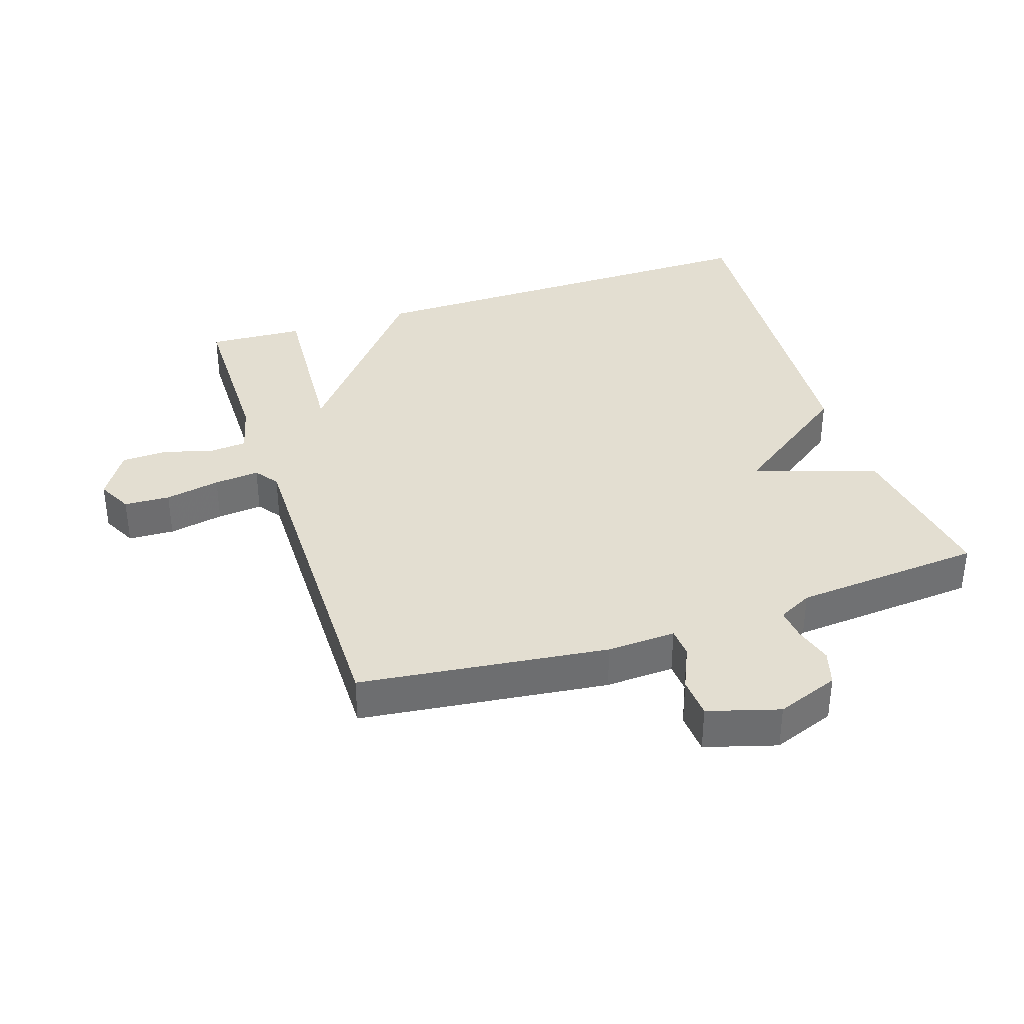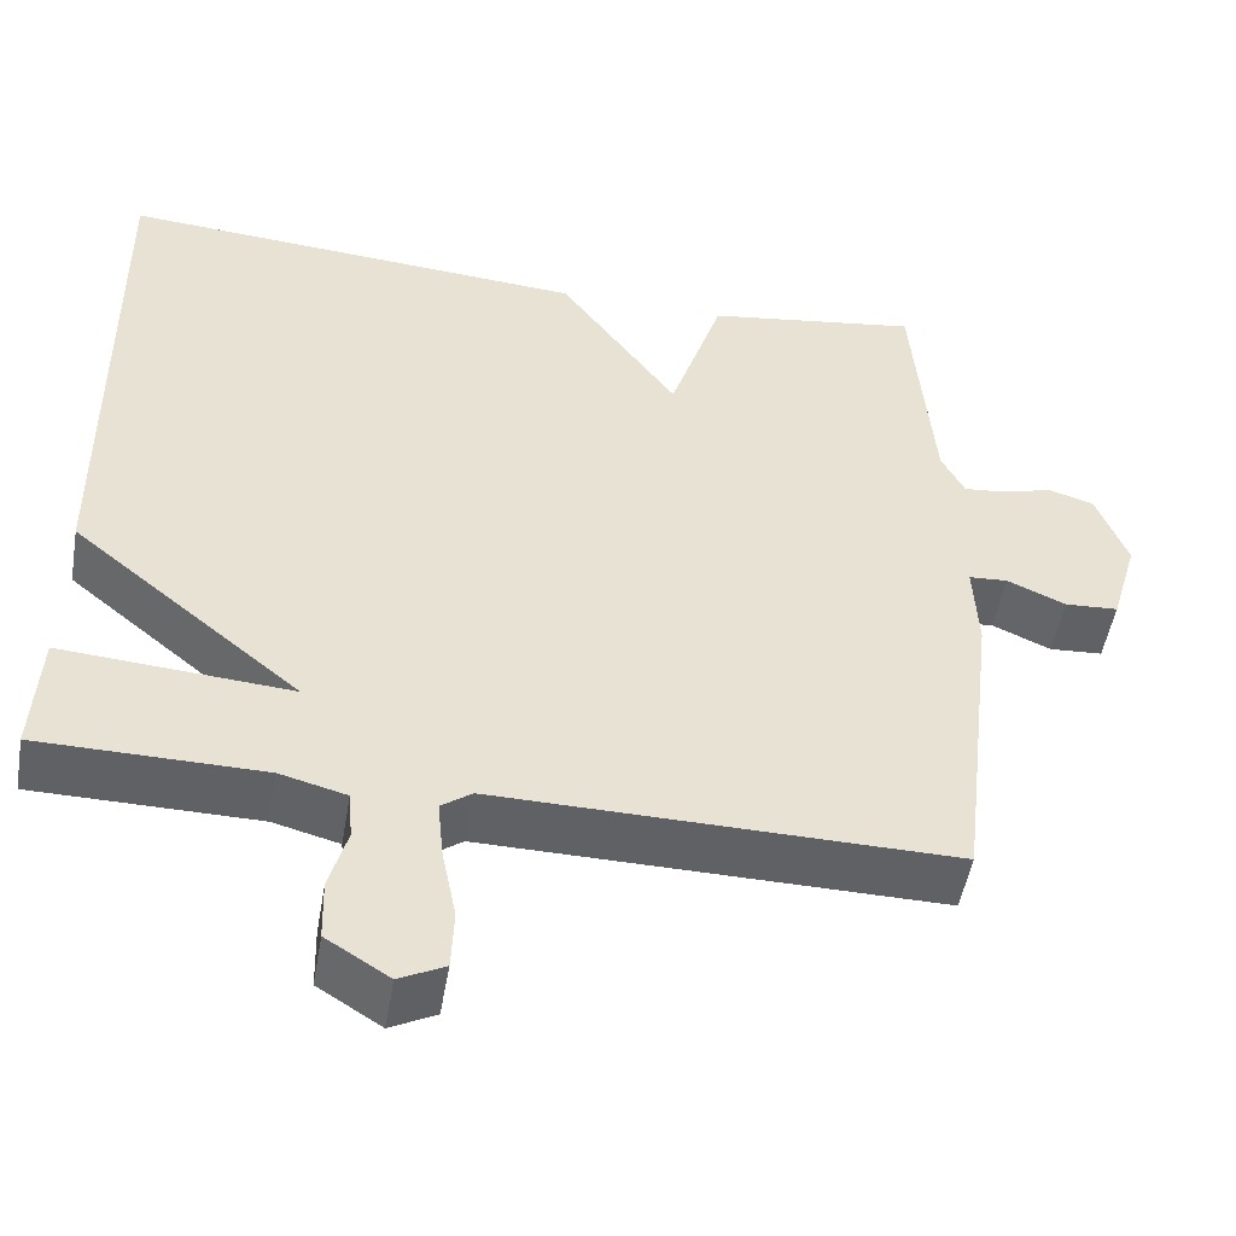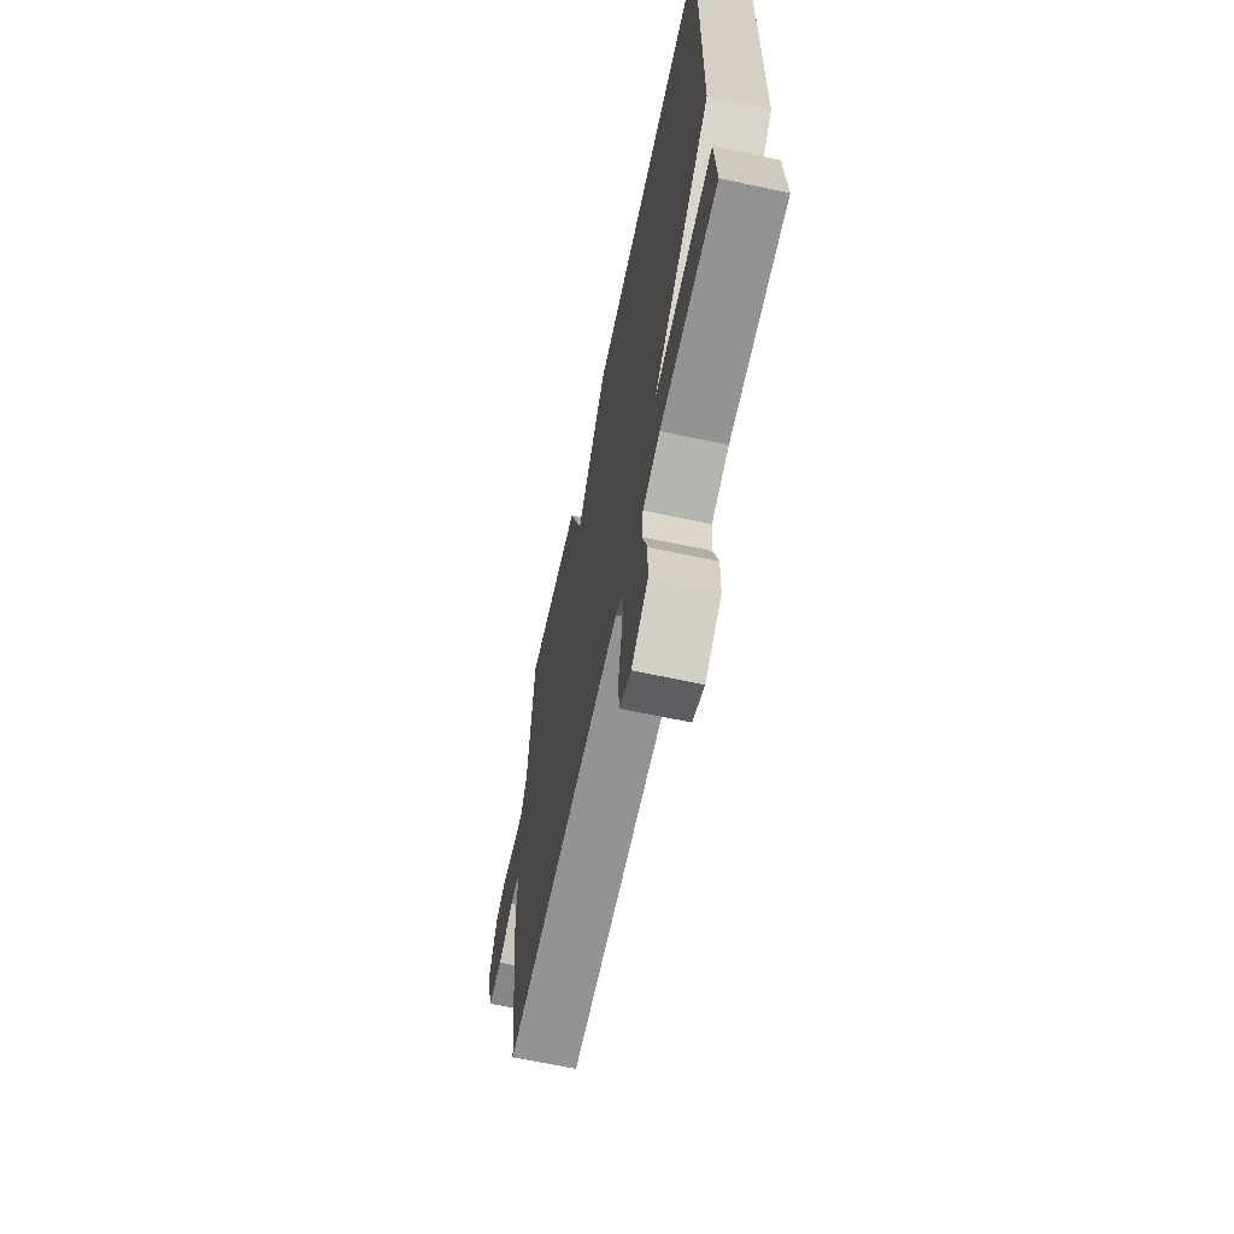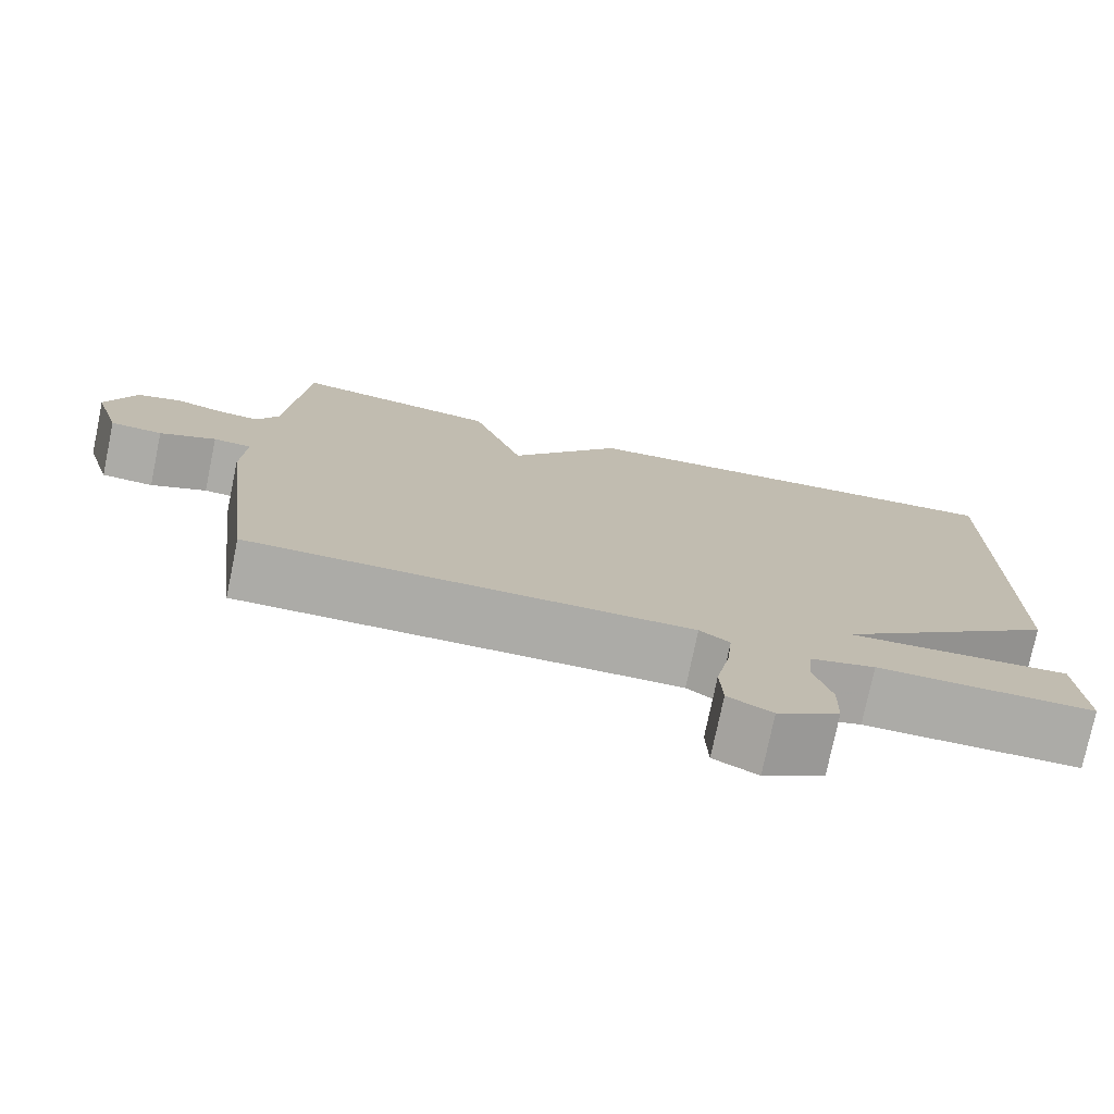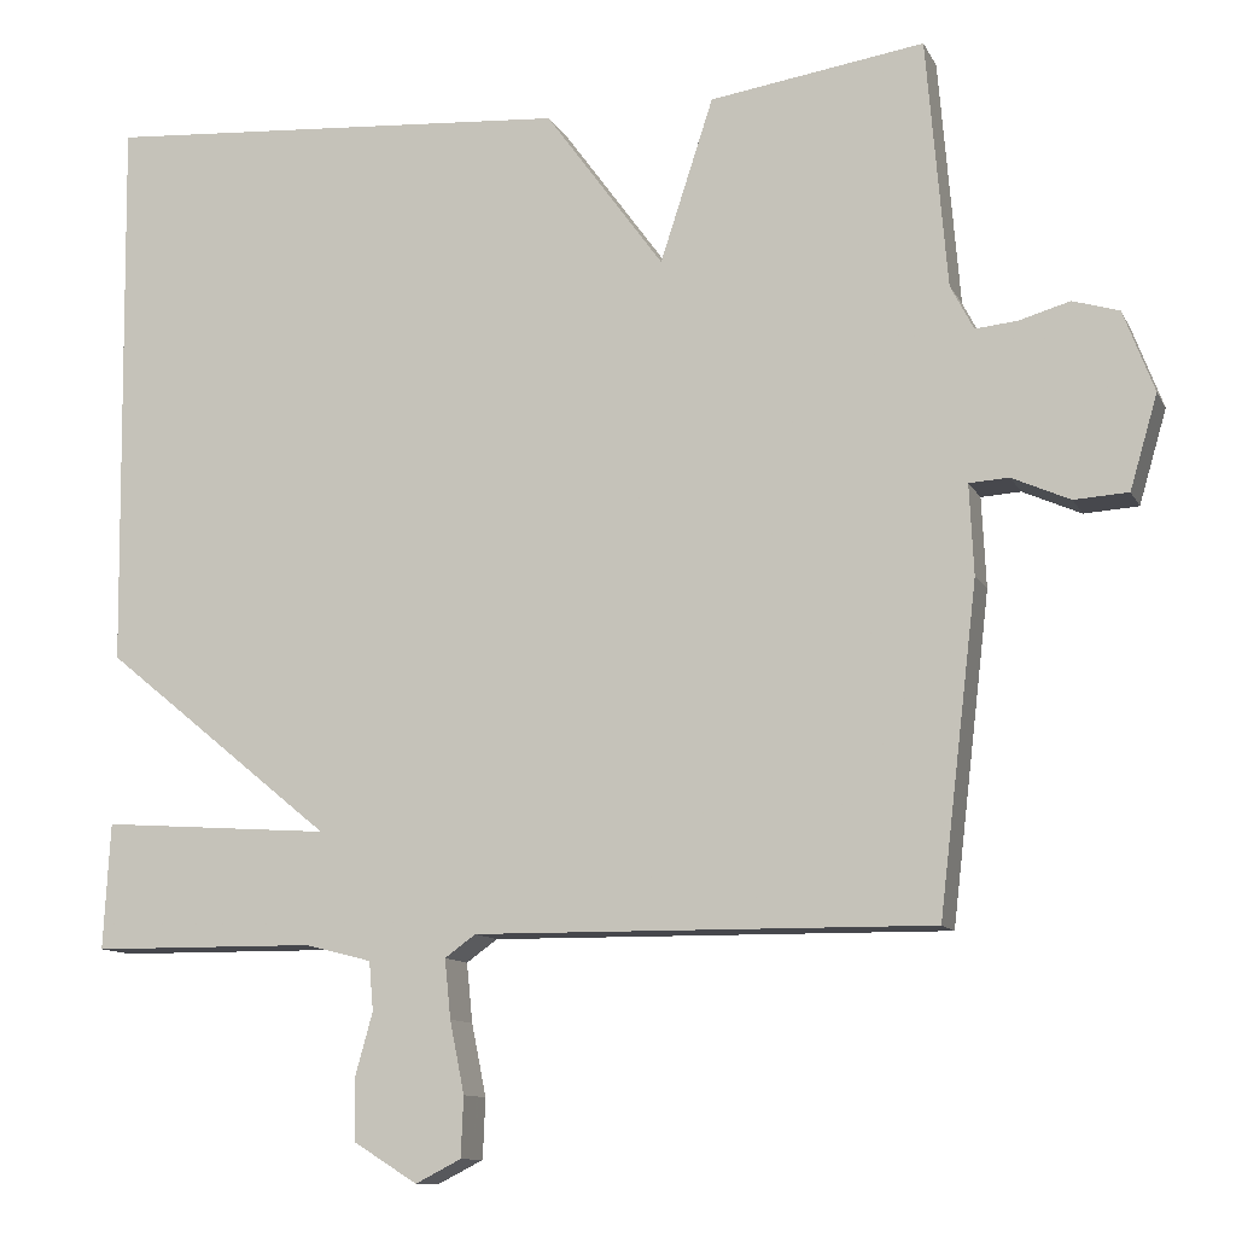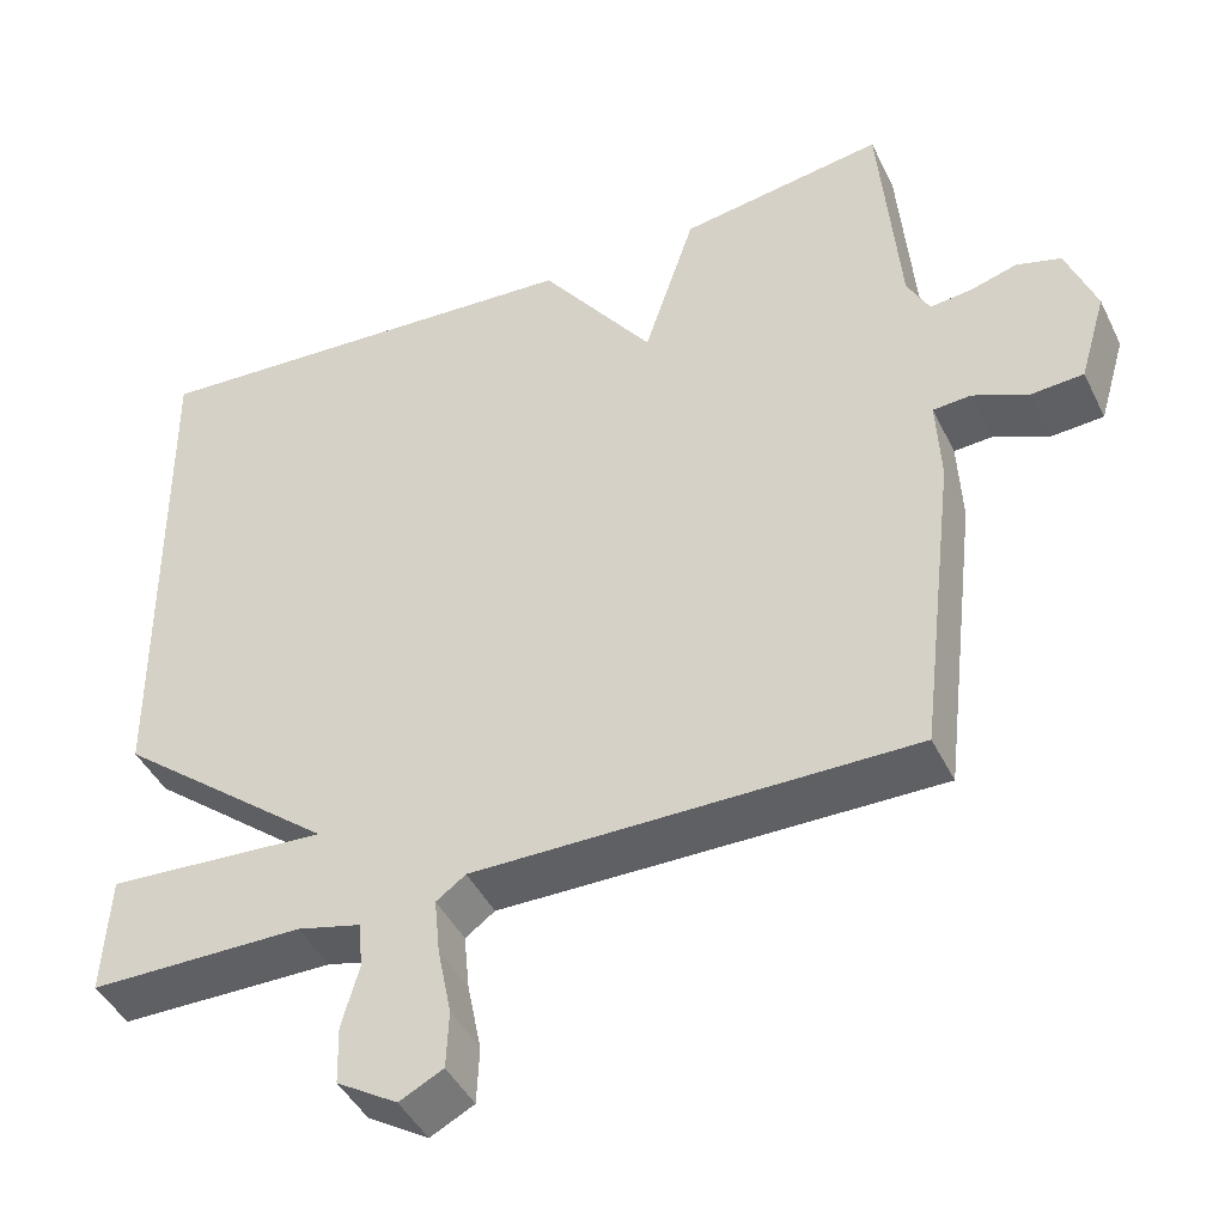
<metadata>
{"format":"obj","ext":"obj","renderer":"f3d","projection":"perspective","resolution":1024,"background":"white","views":[{"elev":36.2,"azim":-108.2,"up":"+Y"},{"elev":-50.4,"azim":170.2,"up":"+Z"},{"elev":-66.1,"azim":77.9,"up":"+Z"},{"elev":-76.2,"azim":-11.7,"up":"+Z"},{"elev":-11.0,"azim":-162.1,"up":"+Z"},{"elev":-44.1,"azim":-155.2,"up":"+Z"}]}
</metadata>
<code>
v -0.5 0.07 -0.5
v -0.545 0.07 -0.121
v -0.54 0.07 -0.016
v -0.586 0.07 -0.013
v -0.654 0.07 -0.043
v -0.717 0.07 -0.039
v -0.749 0.07 0.07
v -0.713 0.07 0.165
v -0.659 0.07 0.181
v -0.6 0.07 0.164
v -0.551 0.07 0.159
v -0.524 0.07 0.211
v -0.5 0.07 0.5
v -0.25 0.07 0.462
v -0.188 0.07 0.272
v -0.05 0.07 0.462
v 0.5 0.07 0.5
v 0.492 0.07 -0.153
v 0.224 0.07 -0.372
v 0.492 0.07 -0.353
v 0.5 0.07 -0.5
v 0.239 0.07 -0.502
v 0.161 0.07 -0.522
v 0.156 0.07 -0.579
v 0.177 0.07 -0.654
v 0.175 0.07 -0.725
v 0.101 0.07 -0.771
v 0.048 0.07 -0.744
v 0.045 0.07 -0.674
v 0.062 0.07 -0.59
v 0.069 0.07 -0.521
v 0.033 0.07 -0.495
v -0.5 0 -0.5
v -0.545 0 -0.121
v -0.54 0 -0.016
v -0.586 0 -0.013
v -0.654 0 -0.043
v -0.717 0 -0.039
v -0.749 0 0.07
v -0.713 0 0.165
v -0.659 0 0.181
v -0.6 0 0.164
v -0.551 0 0.159
v -0.524 0 0.211
v -0.5 0 0.5
v -0.25 0 0.462
v -0.188 0 0.272
v -0.05 0 0.462
v 0.5 0 0.5
v 0.492 0 -0.153
v 0.224 0 -0.372
v 0.492 0 -0.353
v 0.5 0 -0.5
v 0.239 0 -0.502
v 0.161 0 -0.522
v 0.156 0 -0.579
v 0.177 0 -0.654
v 0.175 0 -0.725
v 0.101 0 -0.771
v 0.048 0 -0.744
v 0.045 0 -0.674
v 0.062 0 -0.59
v 0.069 0 -0.521
v 0.033 0 -0.495
f 28 29 30
f 27 28 30
f 26 27 30
f 25 26 30
f 24 25 30
f 23 24 30 31
f 22 23 31 32
f 21 22 32
f 20 21 32
f 19 20 32
f 19 32 1
f 18 19 1
f 17 18 1
f 16 17 1
f 15 16 1
f 1 2 3
f 15 1 3
f 14 15 3
f 13 14 3
f 12 13 3
f 8 9 10
f 7 8 10
f 6 7 10
f 5 6 10
f 4 5 10
f 4 10 11
f 3 4 11 12
f 62 61 60
f 62 60 59
f 62 59 58
f 62 58 57
f 62 57 56
f 63 62 56 55
f 64 63 55 54
f 64 54 53
f 64 53 52
f 64 52 51
f 33 64 51
f 33 51 50
f 33 50 49
f 33 49 48
f 33 48 47
f 35 34 33
f 35 33 47
f 35 47 46
f 35 46 45
f 35 45 44
f 42 41 40
f 42 40 39
f 42 39 38
f 42 38 37
f 42 37 36
f 43 42 36
f 44 43 36 35
f 1 33 34 2
f 2 34 35 3
f 3 35 36 4
f 4 36 37 5
f 5 37 38 6
f 6 38 39 7
f 7 39 40 8
f 8 40 41 9
f 9 41 42 10
f 10 42 43 11
f 11 43 44 12
f 12 44 45 13
f 13 45 46 14
f 14 46 47 15
f 15 47 48 16
f 16 48 49 17
f 17 49 50 18
f 18 50 51 19
f 19 51 52 20
f 20 52 53 21
f 21 53 54 22
f 22 54 55 23
f 23 55 56 24
f 24 56 57 25
f 25 57 58 26
f 26 58 59 27
f 27 59 60 28
f 28 60 61 29
f 29 61 62 30
f 30 62 63 31
f 31 63 64 32
f 32 64 33 1

</code>
